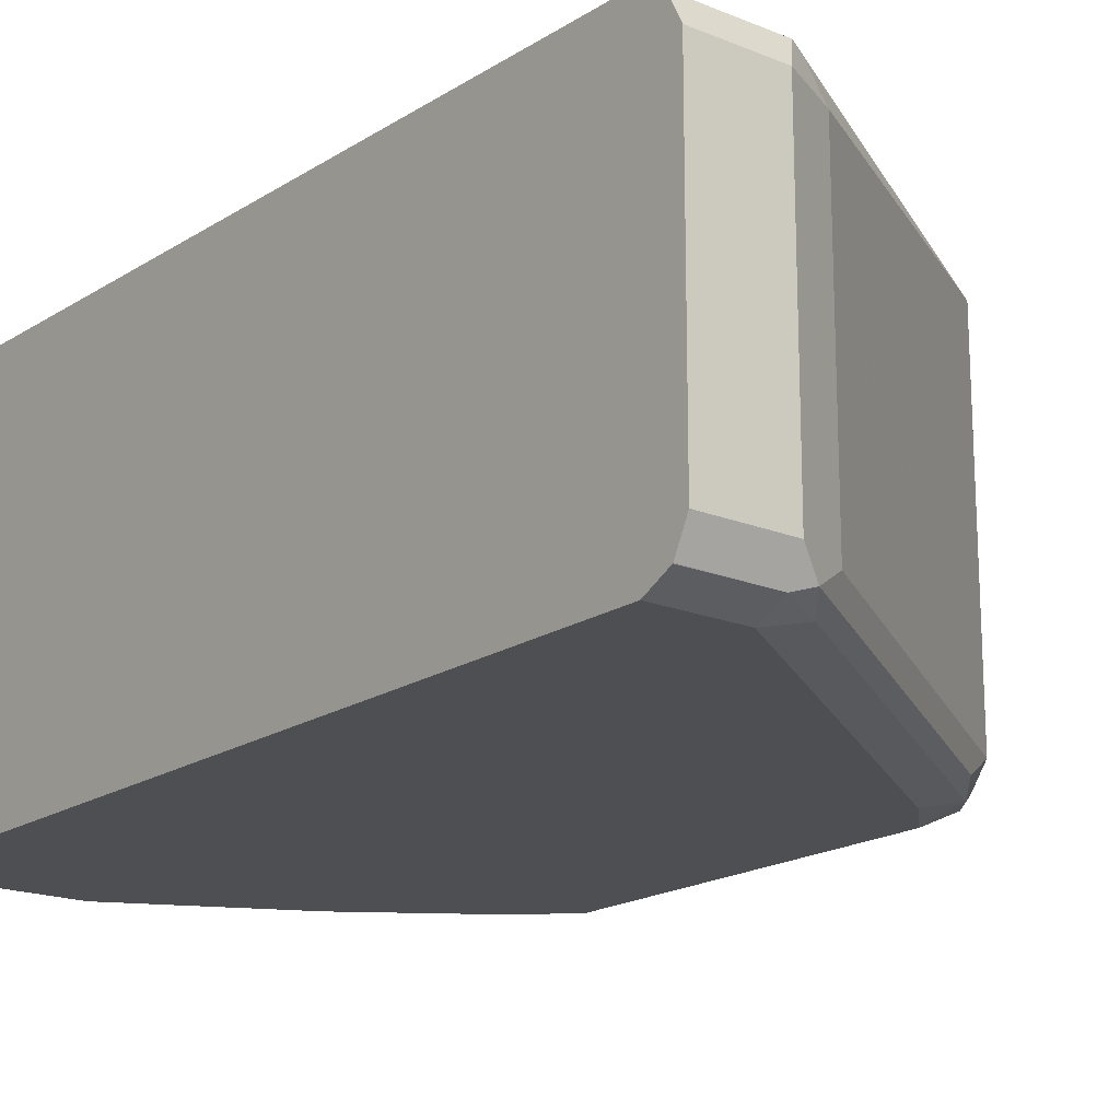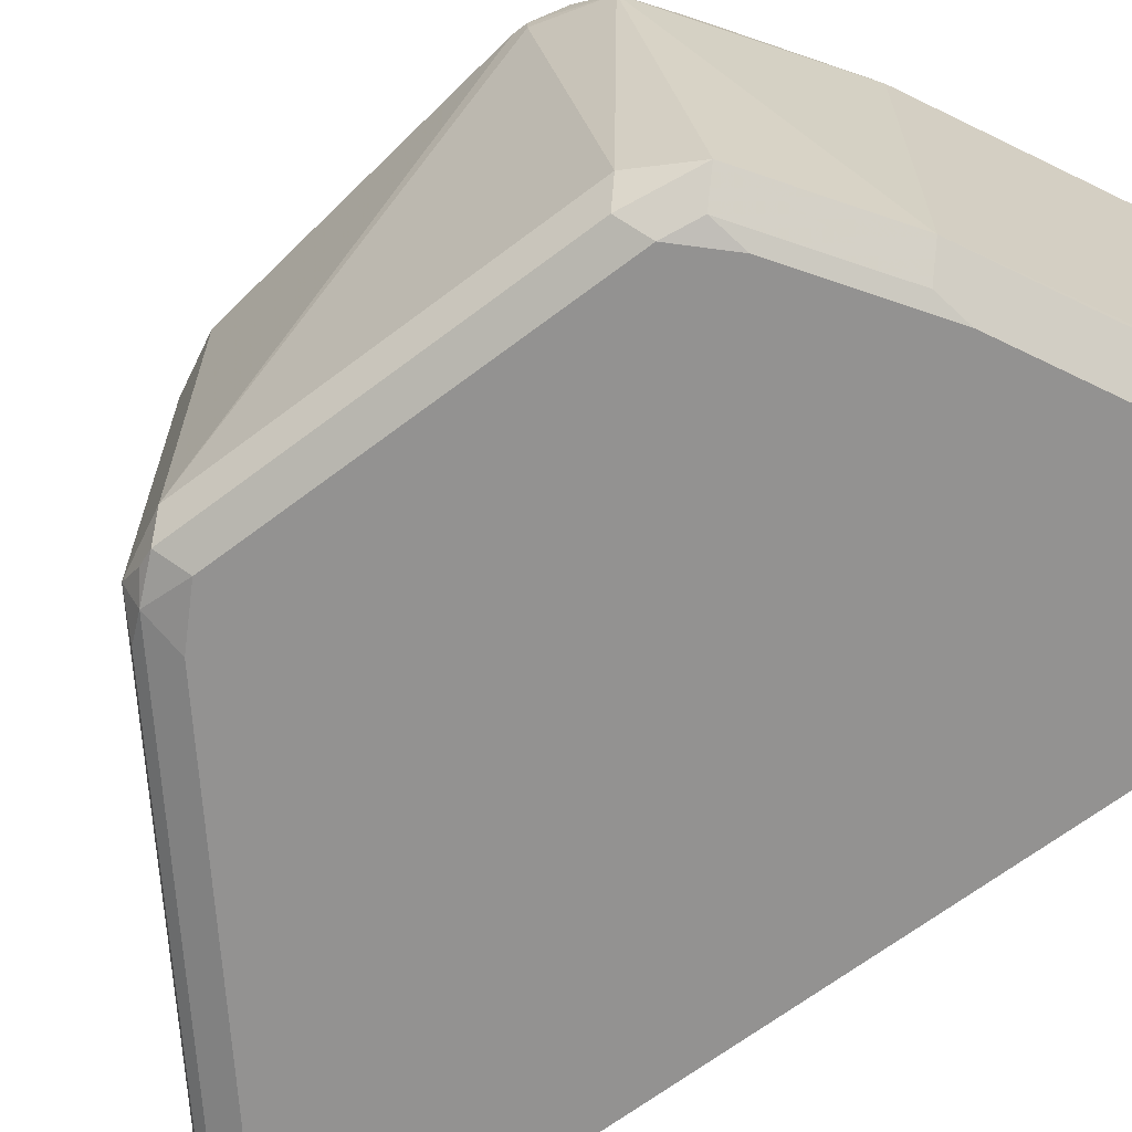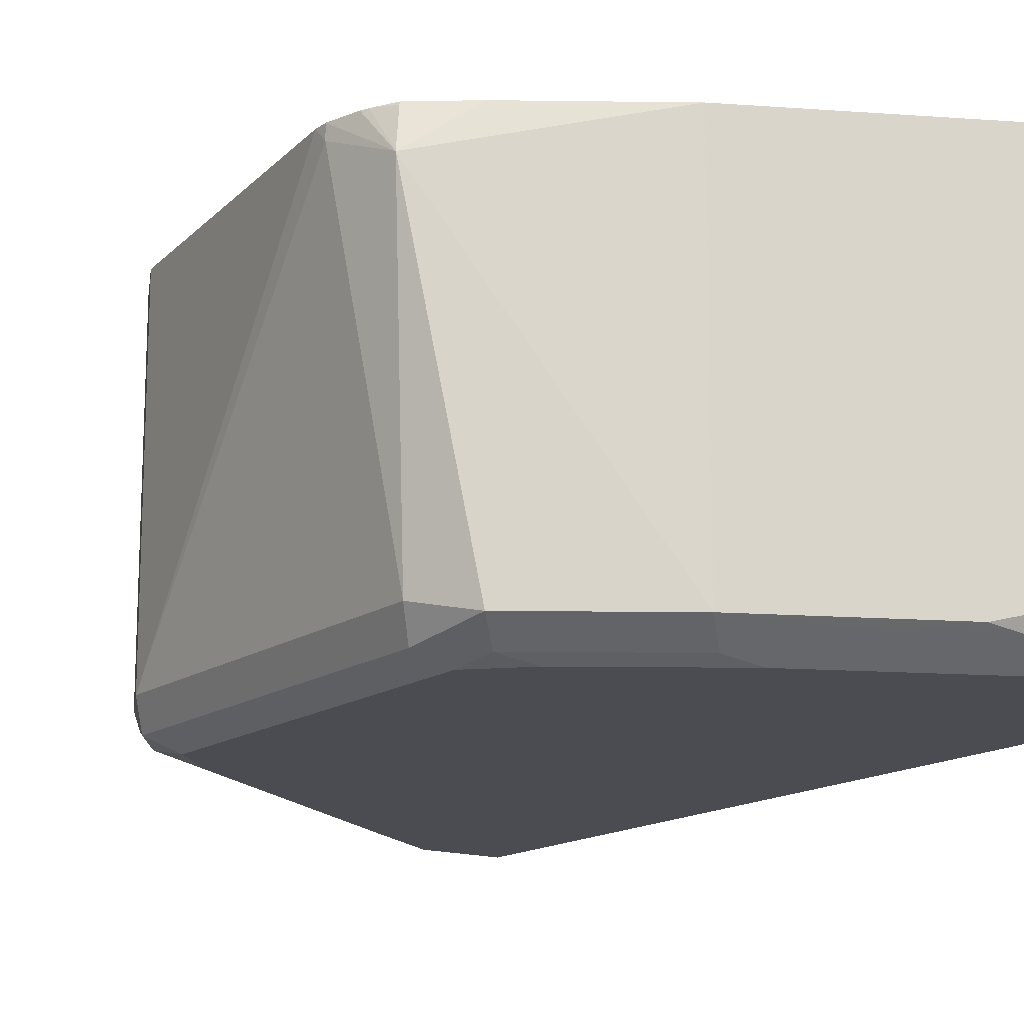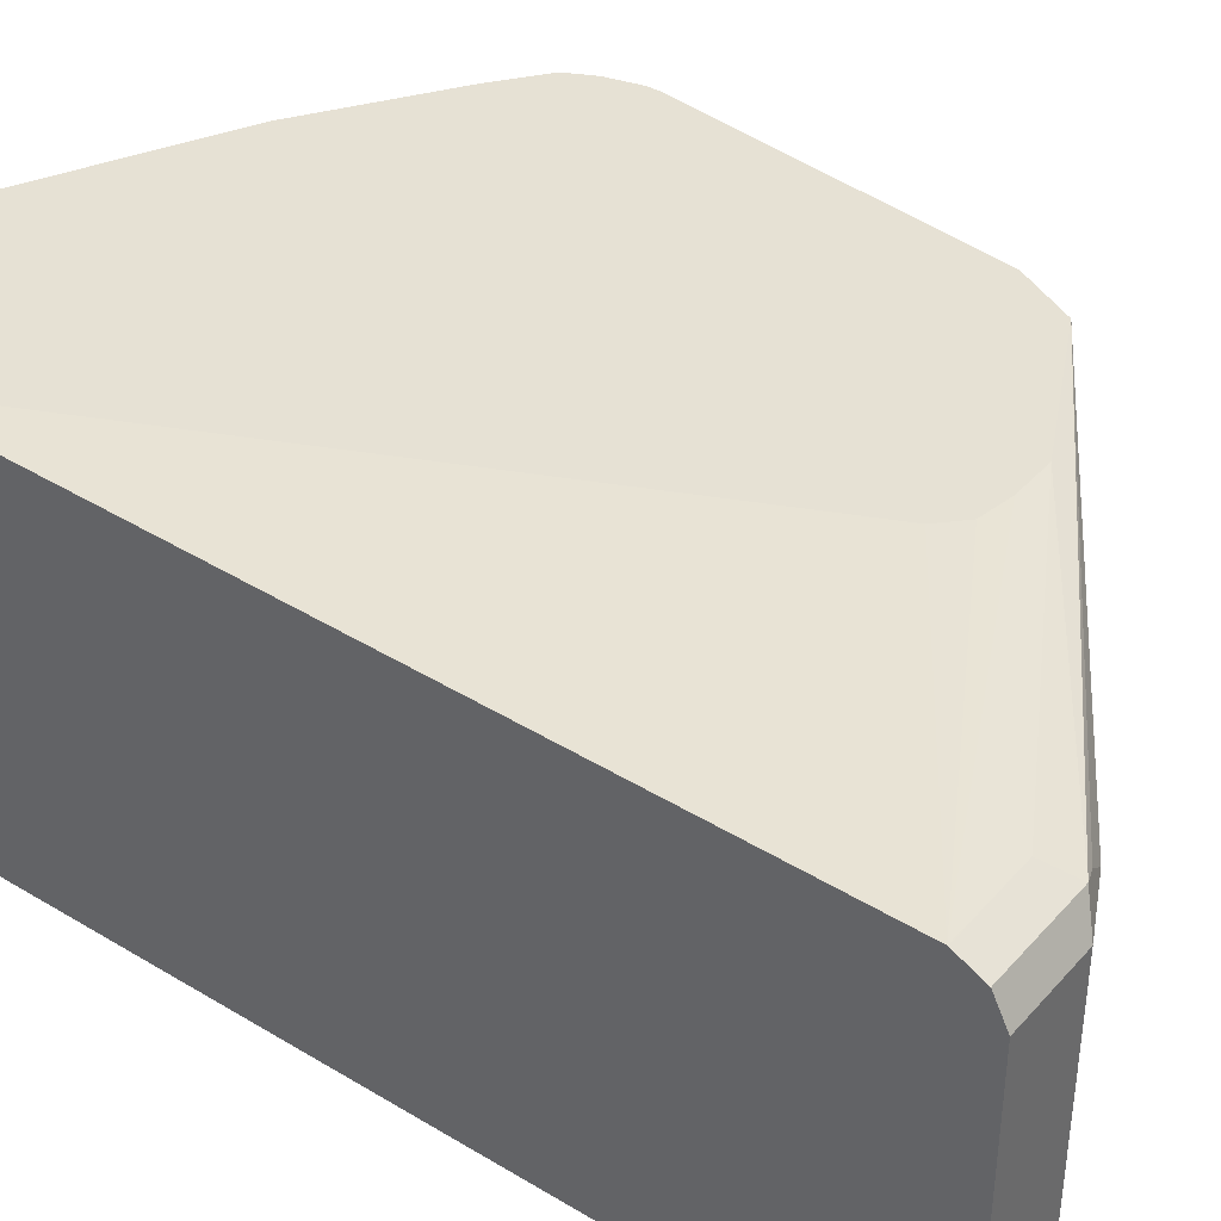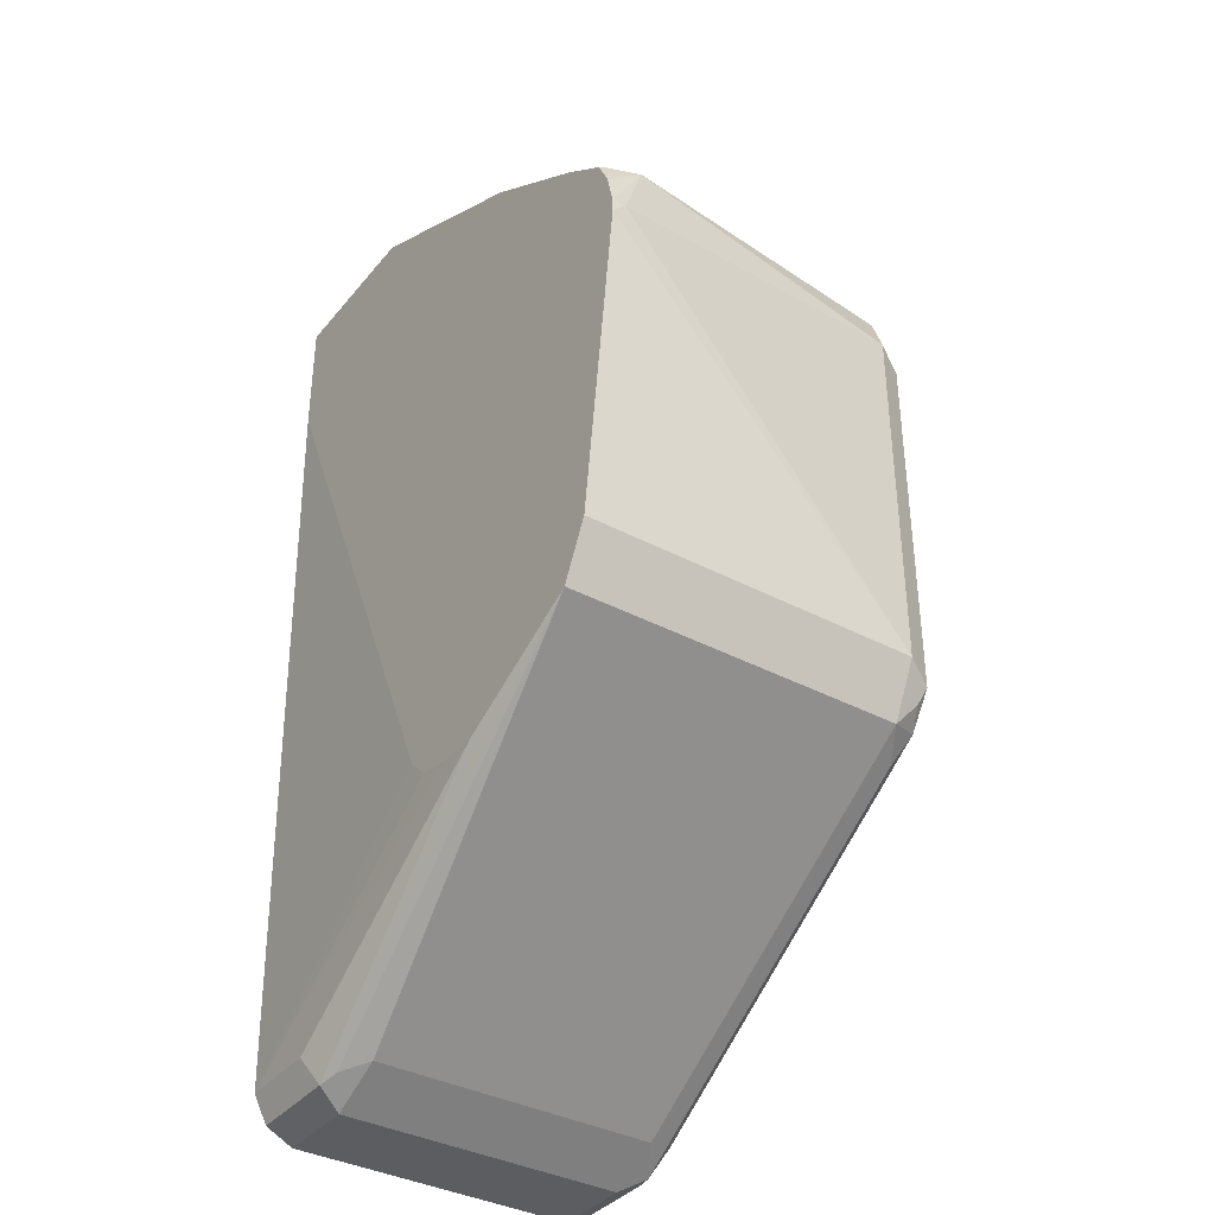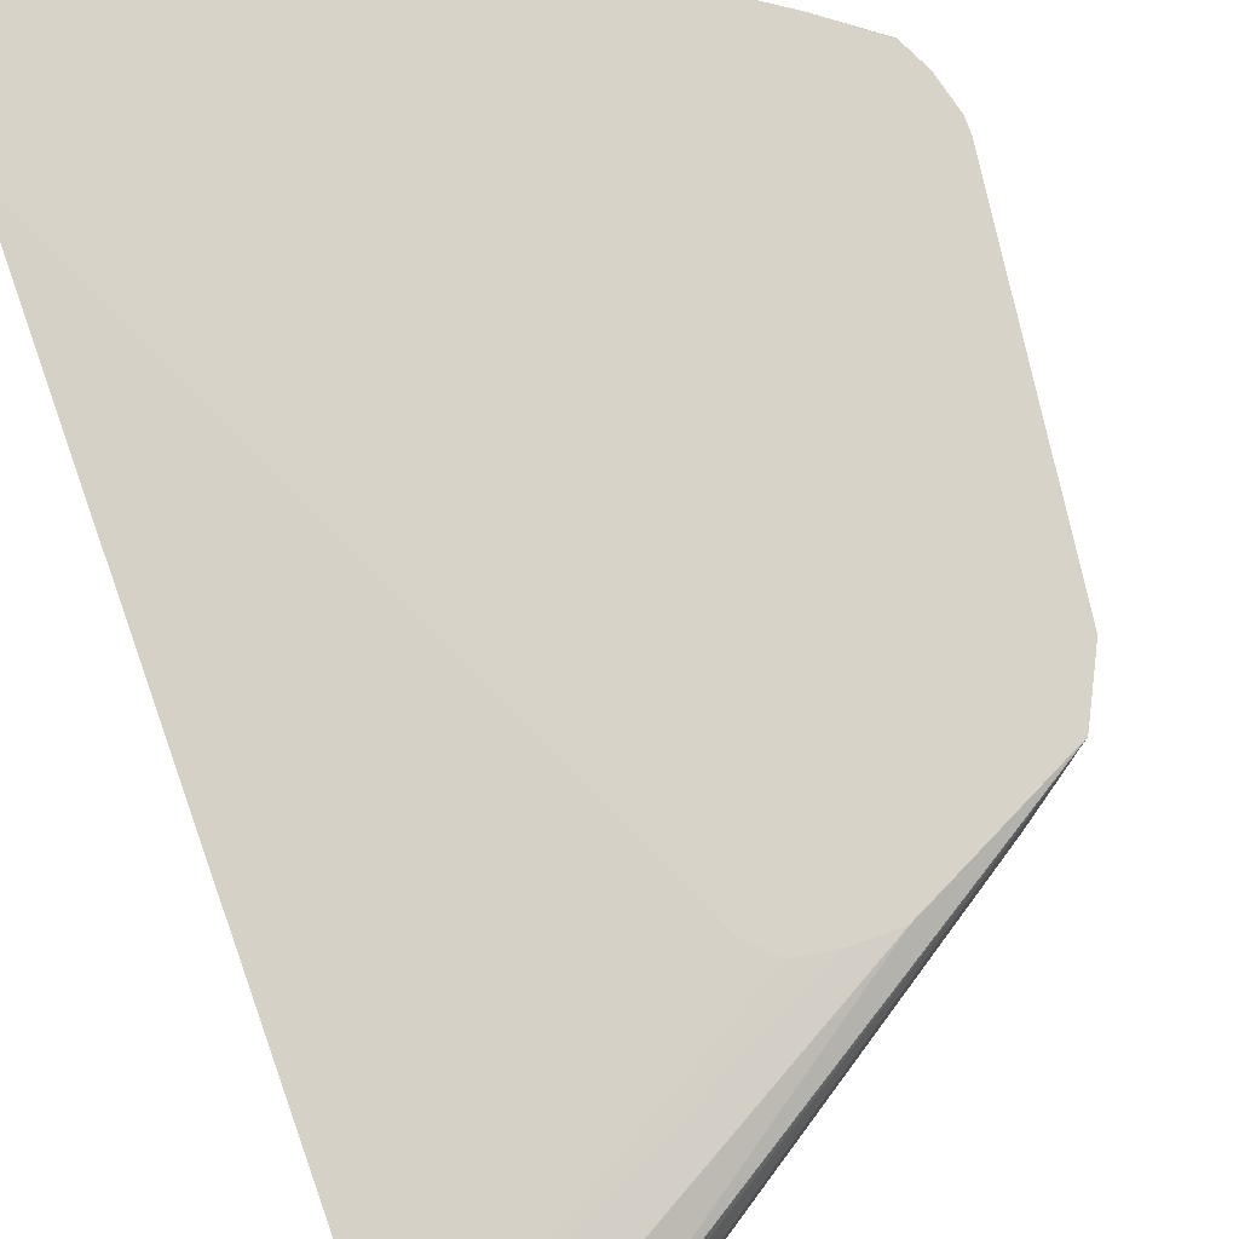
<metadata>
{"format":"obj","ext":"obj","renderer":"f3d","projection":"perspective","resolution":1024,"background":"white","views":[{"elev":-18.1,"azim":-38.5,"up":"+Z"},{"elev":-66.4,"azim":127.3,"up":"+Z"},{"elev":-15.4,"azim":144.8,"up":"+Z"},{"elev":39.2,"azim":-53.1,"up":"+Z"},{"elev":-37.2,"azim":55.6,"up":"+Y"},{"elev":77.2,"azim":-19.6,"up":"+Z"}]}
</metadata>
<code>
v 0.9035 0.01961 -0.1375
v 0.8839 0.03924 -0.2946
v 0.897 0.05237 -0.1506
v 0.9035 0.01961 -0.131
v 0.9035 0.01315 -0.131
v 0.8839 -0.1375 -0.2946
v 0.8773 0.0327 -0.3077
v 0.8708 0.06546 -0.3012
v 0.8118 0.1047 -0.3012
v 0.8118 0.1047 -0.131
v 0.8708 0.06546 -0.131
v 0.8937 0.0491 -0.1326
v 0.8983 0.03818 -0.131
v 0.8997 0.03469 -0.131
v 0.8839 -0.1375 -0.131
v 0.8708 -0.1636 -0.2946
v 0.8773 -0.144 -0.3077
v 0.8642 0.03924 -0.3143
v 0.874 0.0491 -0.3044
v 0.8609 0.05565 -0.311
v 0.802 0.09491 -0.311
v 0.7856 0.09819 -0.3143
v 0.7562 0.1276 -0.3044
v 0.7333 0.144 -0.3012
v 0.7071 0.1571 -0.2946
v 0.7593 0.131 -0.131
v 0.8931 0.04848 -0.131
v 0.8708 -0.1636 -0.131
v 0.8544 -0.1718 -0.3044
v 0.8642 -0.1596 -0.3094
v 0.874 -0.1522 -0.3044
v 0.694 -0.2815 -0.2946
v 0.6776 -0.2897 -0.3044
v 0.8642 -0.1375 -0.3143
v 0.8446 0.05892 -0.3143
v 0.7464 0.1178 -0.3143
v 0.7628 0.1145 -0.311
v 0.7169 0.1473 -0.3044
v 0.7006 0.1505 -0.3077
v 0.6282 0.1571 -0.2946
v 0.7071 0.1571 -0.131
v 0.8665 -0.1658 -0.131
v 0.6744 -0.288 -0.144
v 0.6826 -0.2848 -0.1473
v 0.694 -0.2815 -0.1571
v 0.8446 -0.1571 -0.3143
v 0.6875 -0.2774 -0.3094
v 0.6678 -0.2946 -0.2946
v 0.6282 -0.2882 -0.3075
v 0.6678 -0.288 -0.3077
v 0.7071 0.1375 -0.3143
v 0.6282 0.1381 -0.314
v 0.6282 0.1505 -0.3077
v 0.6282 0.1571 -0.131
v 0.8315 -0.1833 -0.131
v 0.8053 -0.1964 -0.131
v 0.6678 -0.2749 -0.1375
v 0.6282 -0.2753 -0.1376
v 0.6282 -0.288 -0.144
v 0.6678 -0.2946 -0.1571
v 0.6678 -0.2749 -0.3143
v 0.6282 -0.2946 -0.2946
v 0.6282 -0.288 -0.3077
v 0.6282 -0.2752 -0.3142
v 0.6282 0.1375 -0.3143
v 0.6282 0.09819 -0.131
v 0.7856 -0.1964 -0.131
v 0.6282 -0.2749 -0.1375
v 0.6282 -0.2946 -0.1571
v 0.6282 -0.2749 -0.3143
v 0.7593 -0.1835 -0.131
v 0.7697 -0.1937 -0.131
f 30 47 61
f 32 60 48
f 30 61 46
f 30 33 47
f 32 45 60
f 32 48 33
f 39 51 52
f 33 49 50
f 33 50 47
f 38 51 39
f 39 52 53
f 30 46 34
f 40 53 52
f 33 48 49
f 29 33 30
f 23 36 51
f 28 43 44
f 20 22 21
f 22 36 37
f 22 37 23
f 23 38 24
f 23 37 36
f 40 52 65
f 23 51 38
f 24 38 25
f 25 38 39
f 25 39 53
f 25 53 40
f 25 40 54
f 25 54 41
f 25 41 26
f 28 42 43
f 28 44 45
f 40 65 70
f 43 55 56
f 40 64 63
f 48 69 62
f 48 62 49
f 49 63 50
f 50 63 64
f 50 64 61
f 51 65 52
f 48 60 69
f 56 67 68
f 57 68 58
f 61 64 70
f 66 68 71
f 67 72 68
f 68 72 71
f 20 35 22
f 56 68 57
f 40 70 64
f 47 50 61
f 43 60 44
f 40 63 49
f 40 49 62
f 40 62 69
f 40 69 59
f 40 59 58
f 40 58 68
f 44 60 45
f 40 68 66
f 42 55 43
f 43 56 57
f 43 57 58
f 43 58 59
f 43 59 69
f 43 69 60
f 40 66 54
f 18 22 35
f 7 17 34
f 18 51 36
f 4 13 27
f 4 27 11
f 4 11 10
f 4 10 26
f 4 41 54
f 4 54 66
f 4 14 13
f 4 66 71
f 4 72 67
f 4 67 56
f 4 56 55
f 4 55 42
f 4 42 28
f 4 28 15
f 4 71 72
f 4 15 5
f 3 14 4
f 3 12 13
f 18 36 22
f 1 2 3
f 1 3 4
f 1 4 5
f 1 5 6
f 1 6 2
f 3 13 14
f 2 7 8
f 2 6 17
f 2 17 7
f 3 8 9
f 3 9 10
f 3 10 11
f 3 11 12
f 2 8 3
f 5 15 6
f 4 26 41
f 6 28 16
f 16 30 31
f 16 31 17
f 16 28 45
f 16 45 32
f 16 32 33
f 16 33 29
f 16 29 30
f 17 31 30
f 18 35 20
f 6 15 28
f 18 46 61
f 18 61 70
f 18 70 65
f 18 65 51
f 17 30 34
f 12 27 13
f 18 34 46
f 9 26 10
f 11 27 12
f 7 18 19
f 7 19 8
f 7 34 18
f 8 19 18
f 8 18 20
f 8 20 21
f 6 16 17
f 9 21 22
f 8 21 9
f 9 22 23
f 9 23 24
f 9 24 25
f 9 25 26

</code>
